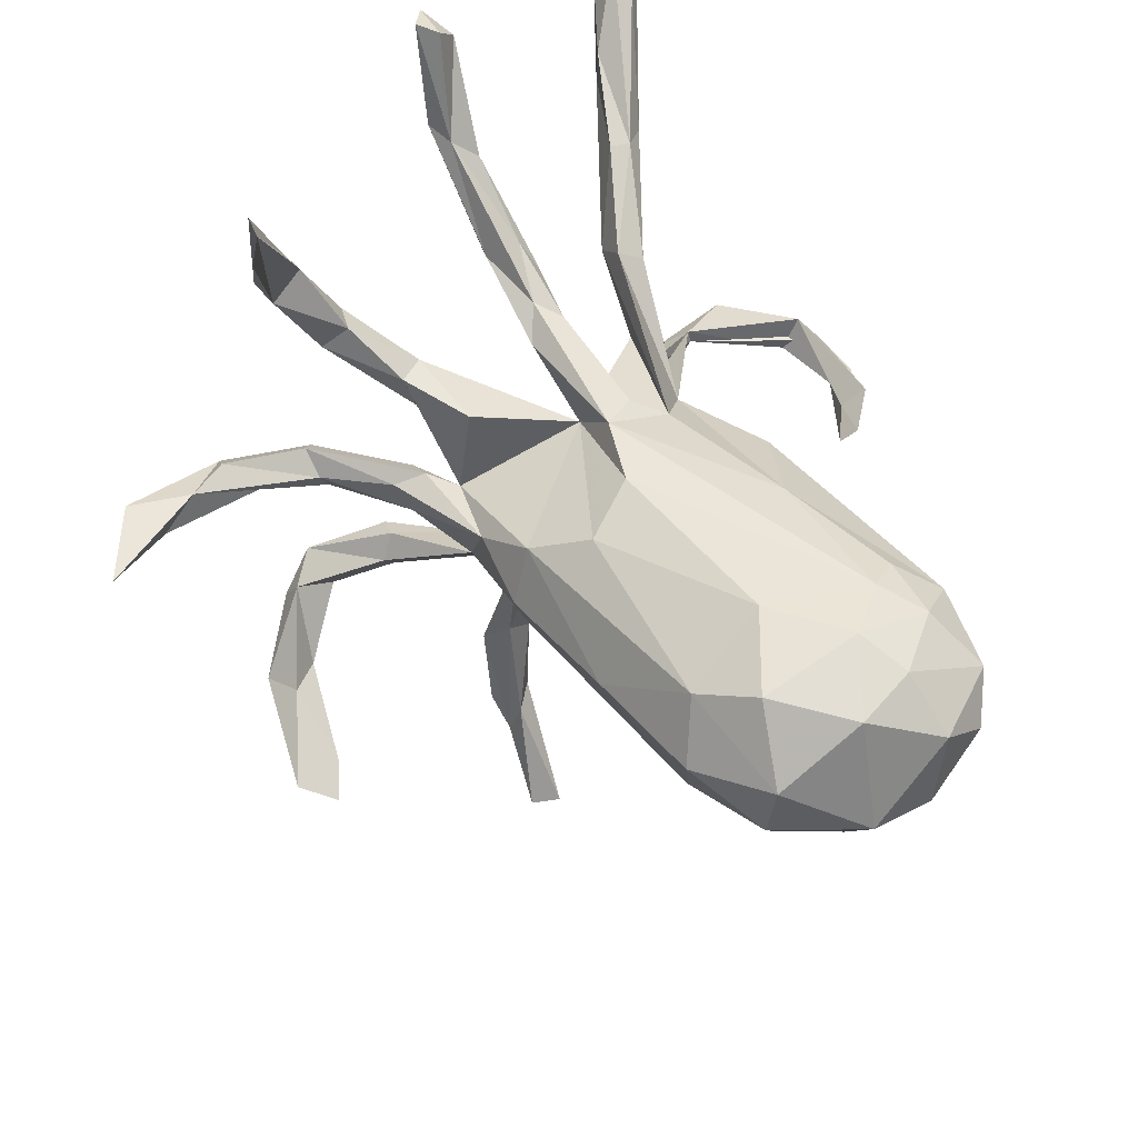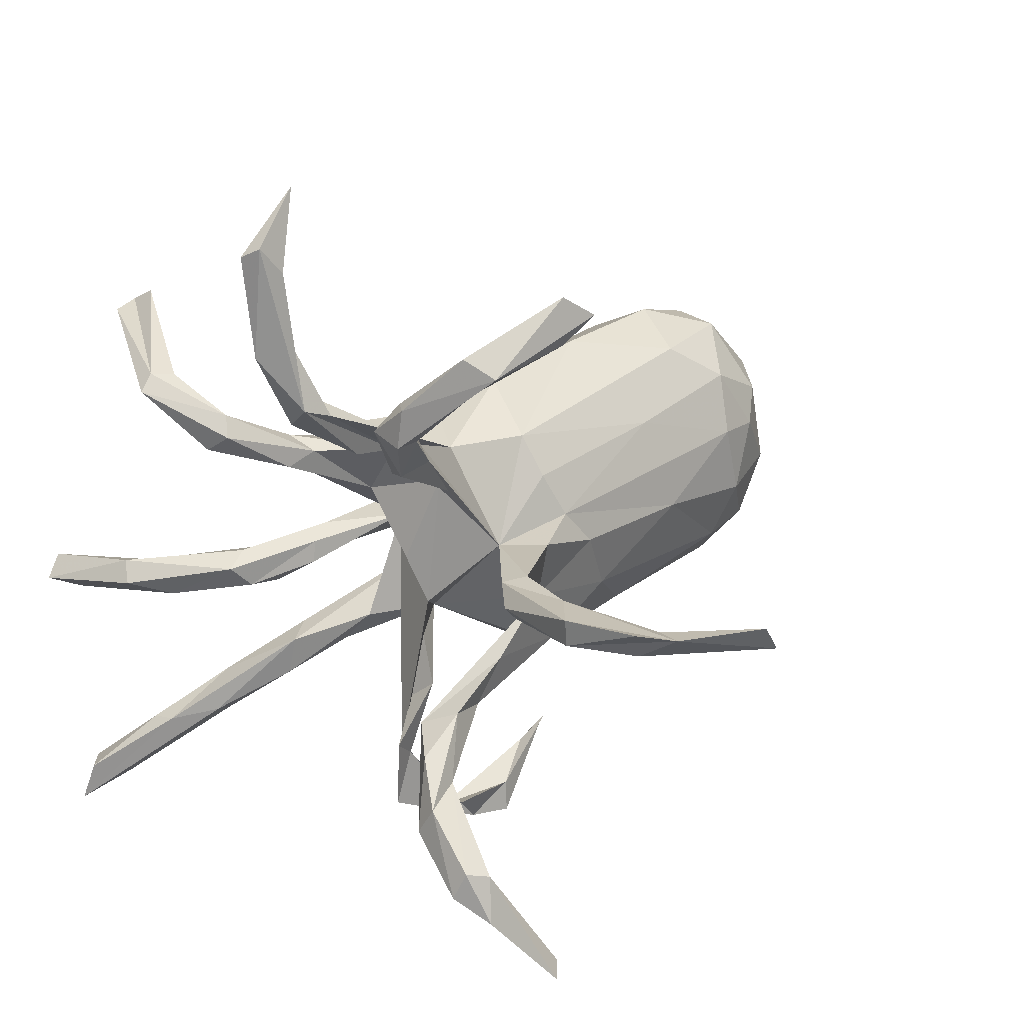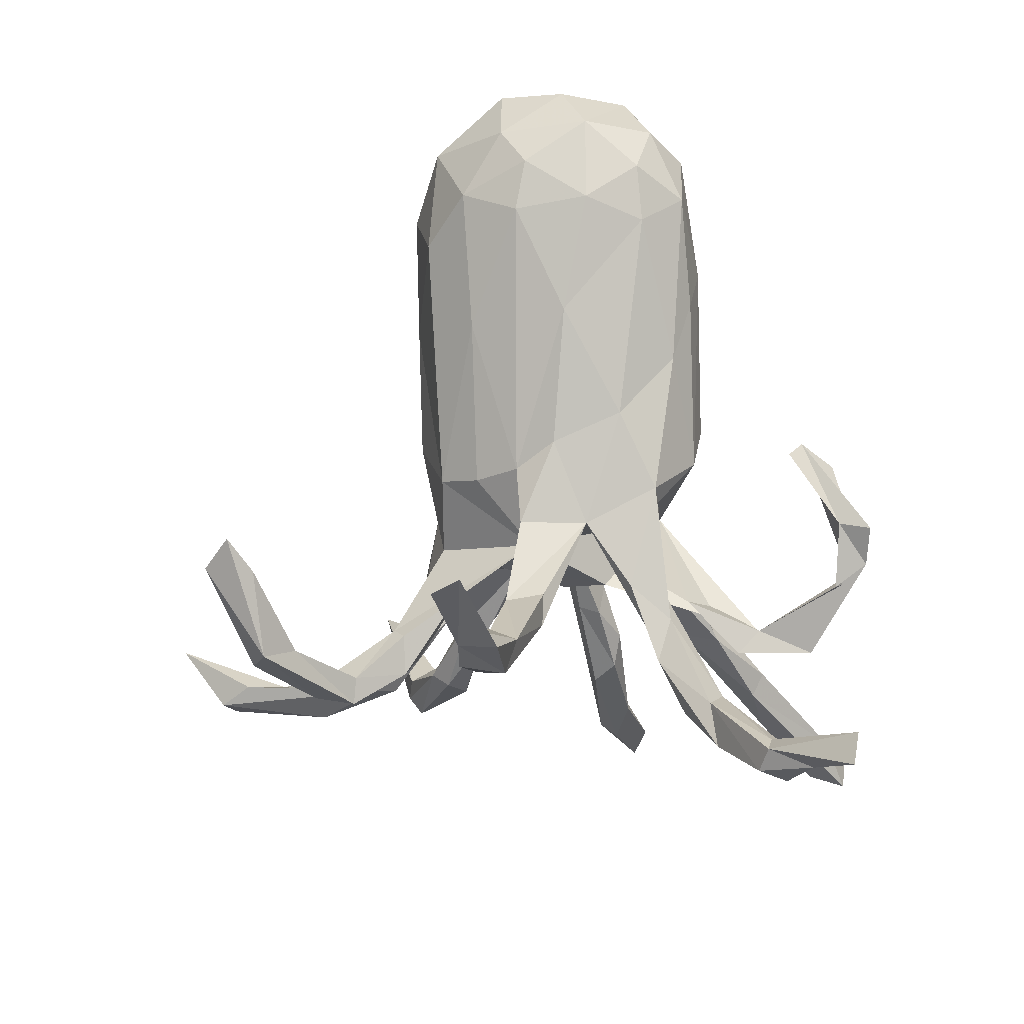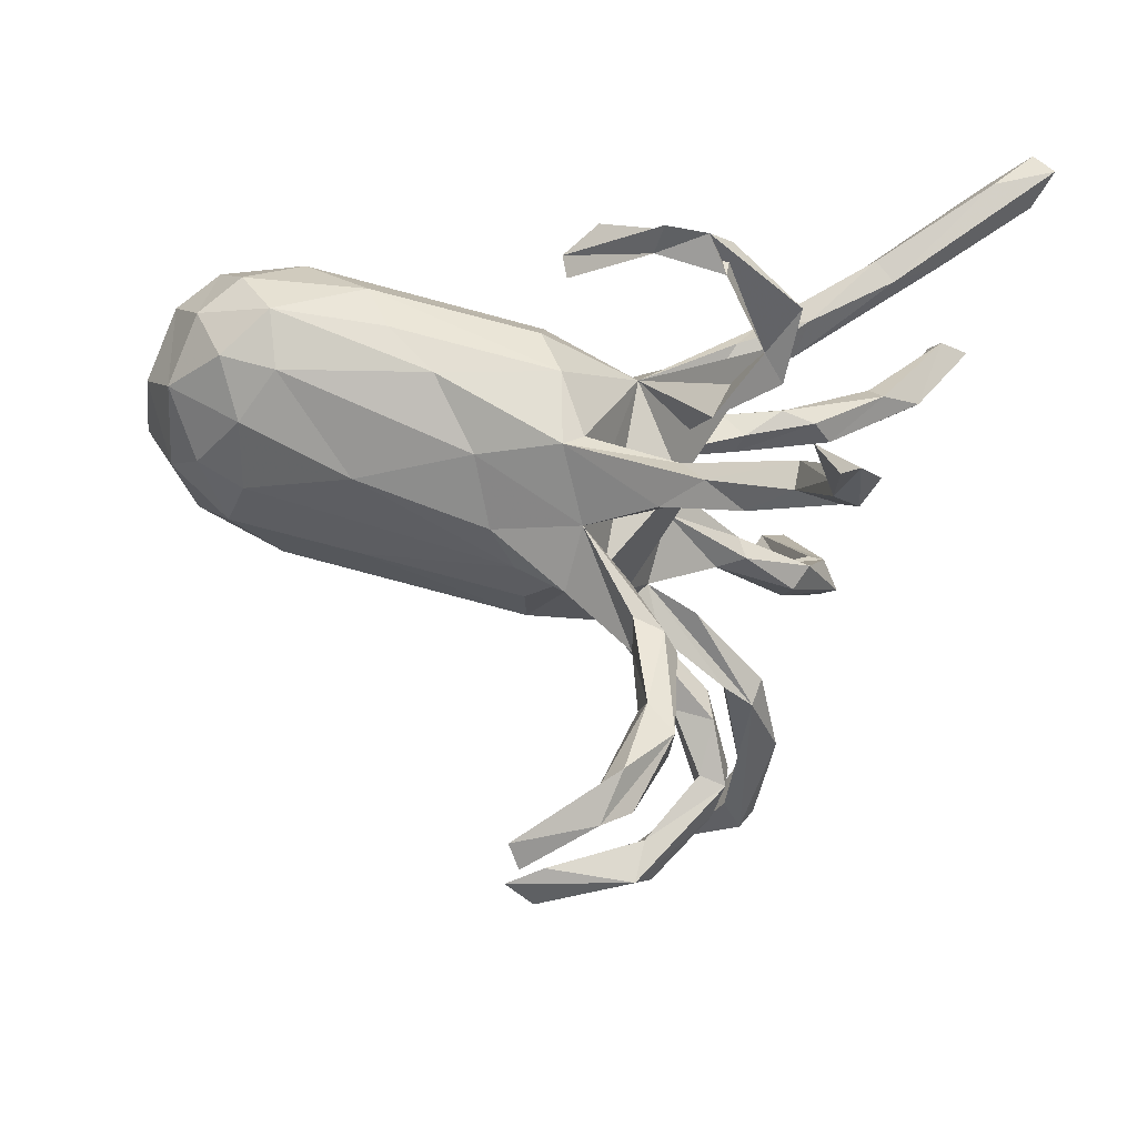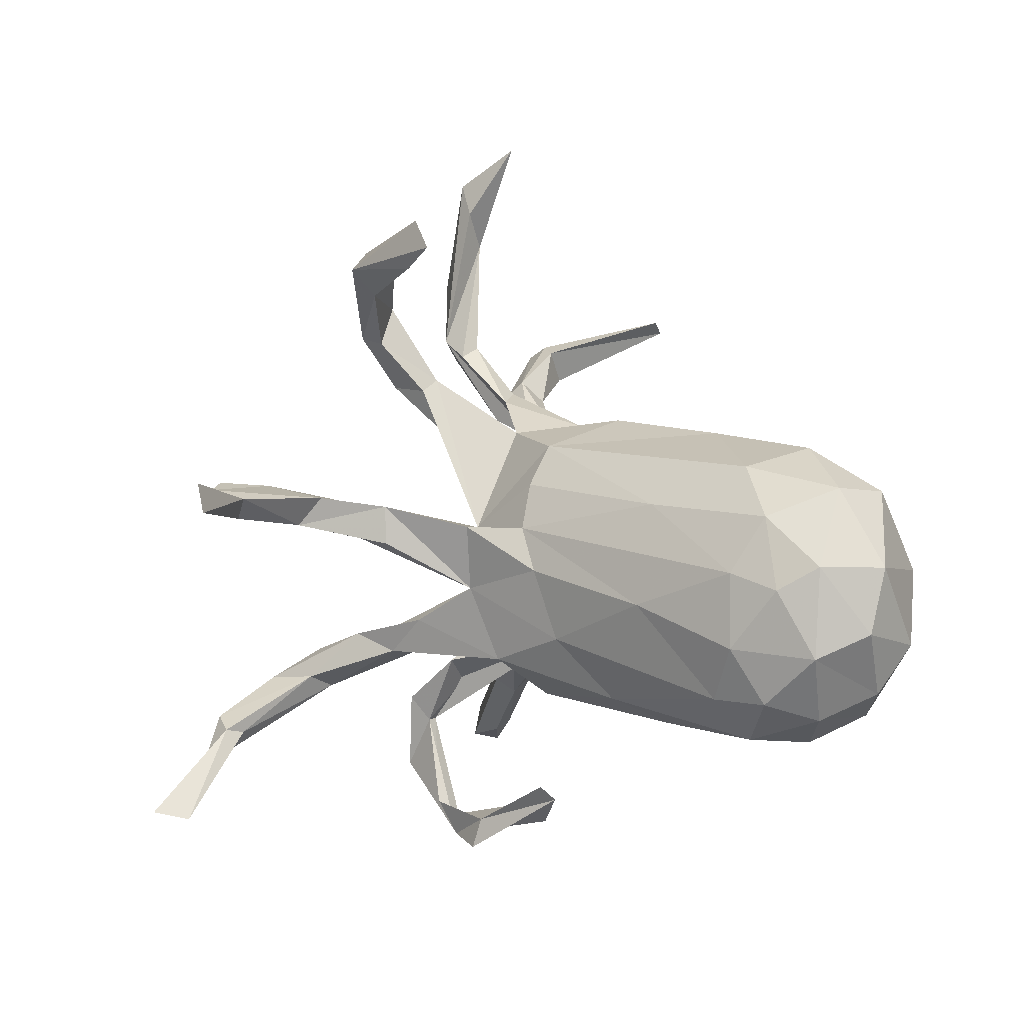
<metadata>
{"format":"obj","ext":"obj","renderer":"f3d","projection":"perspective","resolution":1024,"background":"white","views":[{"elev":61.5,"azim":-126.7,"up":"+Z"},{"elev":32.8,"azim":147.1,"up":"+Y"},{"elev":-75.3,"azim":-87.0,"up":"+Z"},{"elev":-60.4,"azim":-8.7,"up":"+Z"},{"elev":9.7,"azim":-125.9,"up":"+Y"}]}
</metadata>
<code>
v 0.6526 -0.5019 0.2778
v 0.6289 -0.44 0.2749
v 0.6208 -0.5092 0.3105
v 0.6017 -0.4555 0.3197
v 0.6178 -0.1227 0.4169
v 0.5685 -0.1444 0.3944
v 0.5629 -0.4719 0.2669
v 0.5883 -0.09365 0.4359
v 0.518 -0.05925 0.3056
v 0.557 -0.1141 0.4321
v 0.5124 -0.3608 0.25
v 0.5304 -0.08602 0.2763
v 0.3456 -0.3263 -0.4796
v 0.3244 -0.2832 -0.485
v 0.3064 -0.3622 -0.5306
v 0.5527 -0.4546 0.2911
v 0.3373 -0.2755 -0.3612
v 0.3849 -0.05022 0.17
v 0.4993 -0.3489 0.212
v 0.2599 -0.4096 -0.6489
v 0.4469 -0.09776 0.2761
v 0.4655 -0.1089 0.2378
v 0.3207 -0.2284 -0.3794
v 0.3556 0.6016 0.04586
v 0.4446 0.2913 0.2955
v 0.3817 0.4247 0.03018
v 0.2823 -0.3057 -0.4634
v 0.2859 -0.2979 -0.4946
v 0.4761 -0.06953 0.3
v 0.3359 0.4948 0.06894
v 0.3541 -0.08514 0.156
v 0.2271 -0.422 -0.6012
v 0.3335 0.2973 0.01389
v 0.2524 -0.1729 -0.2333
v 0.4703 0.2708 0.2816
v 0.408 0.2849 0.2833
v 0.3549 0.4335 0.06697
v 0.2939 -0.2056 0.1247
v 0.3231 0.3315 -0.01377
v 0.4282 -0.3309 0.1711
v 0.4176 0.2307 0.3102
v 0.3762 0.5832 0.07045
v 0.3217 0.555 0.0379
v 0.2817 0.3564 -0.1606
v 0.3011 -0.09709 0.1615
v 0.4028 0.3031 0.5099
v 0.3483 0.204 0.2199
v 0.4459 0.2391 0.3215
v 0.3659 0.2408 0.1849
v 0.2602 -0.2213 -0.3418
v 0.3842 -0.2877 0.2159
v 0.4006 0.1828 0.1901
v 0.2665 -0.2444 -0.296
v 0.243 0.2676 -0.1736
v 0.367 0.3121 0.5137
v 0.3158 0.317 0.0469
v 0.2628 0.4137 -0.2156
v 0.3776 0.213 0.1606
v 0.2894 -0.1828 -0.3048
v 0.2713 0.6672 0.09272
v 0.373 -0.3159 0.2124
v 0.2752 0.3077 -0.01142
v 0.3483 0.3351 0.4863
v 0.2453 -0.2838 -0.1439
v 0.3491 -0.03579 0.1916
v 0.276 0.3208 0.02094
v 0.2337 0.3464 -0.2083
v 0.3975 -0.3517 0.1909
v 0.2445 0.4024 -0.1782
v 0.2744 0.3521 -0.2198
v 0.2132 -0.3204 -0.1277
v 0.1426 0.1395 -0.4865
v 0.3074 -0.2684 0.1241
v 0.2506 -0.4035 -0.1446
v 0.1819 0.2673 -0.1581
v 0.2581 0.1753 0.1707
v 0.1852 0.5045 -0.2683
v 0.2088 -0.1448 -0.2768
v 0.09434 0.1617 -0.6027
v 0.148 0.06895 -0.3249
v 0.2754 0.1363 0.1671
v 0.04848 0.16 -0.6455
v 0.232 0.2455 -0.1266
v 0.3322 -0.0838 0.2033
v 0.2873 0.147 0.1215
v 0.213 0.1993 0.0194
v 0.2205 -0.321 -0.1102
v 0.1983 0.2573 -0.1009
v 0.1197 -0.1616 -0.1906
v 0.1217 0.08119 -0.2754
v 0.1445 0.09704 -0.4932
v 0.07346 0.1047 -0.584
v 0.06043 -0.1704 0.04209
v 0.1494 -0.1685 -0.2449
v 0.242 0.1667 0.1156
v 0.1641 0.436 -0.2656
v 0.09789 0.1184 -0.4155
v 0.1401 -0.4759 -0.1166
v 0.1034 0.07701 -0.4551
v 0.2536 -0.204 0.1642
v 0.1377 -0.07016 -0.06935
v 0.04127 0.1418 -0.5924
v 0.1561 0.4815 -0.3143
v 0.1243 0.03798 -0.3229
v 0.1016 -0.4965 -0.1479
v 0.1321 0.1714 0.04195
v 0.1341 -0.4444 -0.1615
v 0.1806 0.2834 -0.1308
v 0.1733 0.2033 0.05426
v 0.2341 -0.2359 0.1468
v 0.07544 0.02488 -0.2195
v 0.2472 -0.06196 0.1292
v 0.2368 -0.02741 0.1373
v 0.1326 0.4852 -0.2463
v 0.1598 -0.2042 -0.1162
v 0.2037 -0.2242 0.1046
v 0.02072 0.4906 -0.2928
v 0.1512 -0.00091 -0.0234
v -0.003889 -0.04103 -0.1908
v 0.1272 0.1755 -0.1237
v 0.08797 0.09377 -0.2983
v 0.2494 -0.04766 0.1801
v 0.07185 0.1977 -0.04128
v 0.07921 0.03357 -0.3022
v 0.01506 0.5669 -0.2826
v 0.006492 -0.1084 0.1312
v 0.1251 0.1644 -0.09101
v 0.1519 0.1364 0.1724
v 0.2103 -0.07312 0.1666
v 0.0846 -0.008142 0.106
v -0.0546 0.191 -0.7249
v 0.09257 0.1402 -0.03887
v 0.2041 -0.01171 0.1578
v 0.03134 -0.4544 -0.1452
v -0.07494 0.1492 -0.7283
v 0.04209 0.04988 -0.1432
v -0.01386 0.06479 -0.2041
v 0.1727 -0.1682 0.07302
v 0.1923 0.2469 0.03863
v 0.161 0.2379 0.000331
v 0.1476 0.07332 0.09511
v 0.09427 -0.1073 -0.228
v 0.0327 0.2044 0.06804
v -0.03528 0.5273 -0.2943
v 0.03778 -0.5032 -0.1582
v -0.01991 -0.1604 -0.1447
v 0.04553 -0.06746 0.1579
v -0.0642 0.1334 -0.1126
v -0.05063 -0.156 -0.168
v -0.05321 0.192 -0.06612
v 0.02415 -0.01288 0.1779
v -0.04437 -0.4537 -0.06505
v -0.03253 -0.4191 -0.09447
v -0.0787 -0.3799 -0.1004
v -0.08829 0.06733 -0.1459
v -0.08882 -0.4035 -0.07754
v -0.07797 0.2277 0.06071
v -0.08914 -0.2185 0.07268
v -0.09564 -0.243 0.003166
v -0.1331 0.004807 -0.1554
v -0.06332 -0.225 -0.07676
v -0.05041 0.1841 0.1333
v -0.2094 -0.1444 0.1785
v -0.1716 -0.1043 -0.1386
v -0.07121 0.02922 0.1962
v -0.431 0.1955 0.03533
v -0.3543 -0.2508 0.05778
v -0.3189 -0.2316 -0.02011
v -0.3411 -0.0222 -0.1089
v -0.3958 -0.1768 0.2009
v -0.4707 -0.156 -0.05744
v -0.2699 0.2234 0.1118
v -0.3118 0.1287 -0.05709
v -0.1172 0.1209 0.1875
v -0.4205 -0.1236 0.2398
v -0.245 -0.197 -0.07945
v -0.4714 0.1129 0.2667
v -0.4519 -0.2303 0.1536
v -0.3616 0.03051 0.2635
v -0.4911 -0.2249 -0.000201
v -0.4987 0.0472 -0.0531
v -0.4529 0.2176 0.1471
v -0.3949 0.1676 0.2193
v -0.475 -0.04548 0.2719
v -0.5551 -0.1524 -0.02897
v -0.4892 -0.1621 0.2214
v -0.5153 -0.06707 -0.06563
v -0.5714 0.1737 0.102
v -0.5179 0.1323 -0.000213
v -0.54 -0.2309 0.08037
v -0.598 -0.1794 0.04548
v -0.5721 0.02832 -0.0235
v -0.569 0.1591 0.1948
v -0.5776 -0.1923 0.164
v -0.6274 -0.07292 0.007466
v -0.5524 -0.06988 0.2525
v -0.6362 -0.142 0.1309
v -0.5763 0.02788 0.2604
v -0.6136 0.06553 0.02594
v -0.64 -0.07262 0.1959
v -0.6653 -0.03771 0.08563
v -0.6601 0.06174 0.1168
f 169 160 164
f 119 164 160
f 171 169 164
f 155 160 169
f 91 82 79
f 72 79 82
f 165 151 130
f 133 130 151
f 155 136 137
f 121 137 136
f 160 155 137
f 148 136 155
f 102 131 135
f 82 135 131
f 151 126 147
f 130 147 126
f 129 151 147
f 163 126 151
f 137 119 160
f 121 119 137
f 93 126 163
f 175 163 151
f 175 151 165
f 179 175 165
f 181 155 169
f 174 179 165
f 184 175 179
f 187 181 169
f 173 155 181
f 177 184 179
f 186 175 184
f 171 187 169
f 192 181 187
f 196 186 184
f 198 196 184
f 194 186 196
f 177 198 184
f 200 196 198
f 195 192 187
f 189 181 192
f 185 195 187
f 199 192 195
f 189 192 199
f 201 199 195
f 202 200 198
f 194 196 200
f 197 201 195
f 202 199 201
f 141 118 132
f 101 132 118
f 106 141 132
f 130 118 141
f 130 101 118
f 136 132 101
f 93 136 101
f 127 132 136
f 92 82 91
f 99 92 91
f 135 82 92
f 72 91 79
f 99 97 102
f 82 102 97
f 92 99 102
f 121 97 99
f 135 92 102
f 72 82 97
f 131 102 82
f 104 99 91
f 80 91 72
f 90 72 97
f 121 90 97
f 80 72 90
f 136 90 121
f 80 104 91
f 124 99 104
f 111 104 80
f 111 80 90
f 136 111 90
f 119 104 111
f 129 112 45
f 31 45 112
f 84 129 45
f 130 112 129
f 122 129 84
f 29 122 84
f 151 129 122
f 133 122 65
f 29 65 122
f 113 133 65
f 151 122 133
f 18 113 65
f 130 133 113
f 113 31 112
f 22 45 31
f 21 84 45
f 18 31 113
f 130 113 112
f 22 31 18
f 9 18 65
f 21 29 84
f 9 65 29
f 22 21 45
f 6 21 22
f 6 29 21
f 12 18 9
f 8 9 29
f 12 22 18
f 87 107 98
f 134 98 107
f 71 107 87
f 74 87 98
f 105 107 71
f 74 105 71
f 134 107 105
f 105 74 98
f 152 105 98
f 64 74 71
f 64 87 74
f 15 20 28
f 32 28 20
f 14 15 28
f 13 15 14
f 50 14 28
f 28 32 27
f 15 27 32
f 50 28 27
f 53 27 15
f 20 15 32
f 23 13 14
f 17 15 13
f 7 1 3
f 4 3 1
f 16 7 3
f 40 1 7
f 2 4 1
f 16 3 4
f 156 105 152
f 153 156 152
f 145 105 156
f 156 134 145
f 105 145 134
f 154 134 156
f 153 152 98
f 128 76 106
f 95 106 76
f 130 128 106
f 81 76 128
f 177 183 193
f 182 193 183
f 198 177 193
f 179 183 177
f 49 35 58
f 52 58 35
f 95 49 58
f 25 35 49
f 75 108 67
f 69 67 108
f 54 75 67
f 136 108 75
f 120 75 54
f 83 120 54
f 136 75 120
f 109 139 143
f 140 143 139
f 106 109 143
f 56 139 109
f 66 140 139
f 123 143 140
f 123 88 108
f 44 108 88
f 136 123 108
f 127 88 123
f 106 123 140
f 157 143 123
f 162 143 157
f 172 162 157
f 106 143 162
f 150 157 123
f 136 150 123
f 172 157 150
f 183 162 172
f 174 162 183
f 182 183 172
f 166 182 172
f 150 166 172
f 188 182 166
f 188 193 182
f 202 193 188
f 48 52 35
f 46 48 35
f 47 52 48
f 36 25 49
f 47 36 49
f 63 25 36
f 46 35 25
f 33 39 26
f 24 26 39
f 37 33 26
f 86 39 33
f 55 48 46
f 55 41 48
f 47 48 41
f 36 41 55
f 47 41 36
f 106 95 141
f 85 141 95
f 83 88 127
f 132 127 123
f 44 83 54
f 127 120 83
f 136 120 127
f 130 141 81
f 85 81 141
f 128 130 81
f 47 76 81
f 58 85 95
f 52 81 85
f 58 52 85
f 47 81 52
f 202 188 199
f 189 199 188
f 202 201 200
f 197 200 201
f 193 202 198
f 173 181 189
f 166 173 189
f 150 173 166
f 188 166 189
f 130 174 165
f 183 179 174
f 148 155 173
f 150 148 173
f 150 136 148
f 168 161 167
f 159 167 161
f 180 168 167
f 176 161 168
f 93 159 161
f 158 167 159
f 93 158 159
f 146 93 161
f 130 115 71
f 64 71 115
f 93 115 130
f 87 130 71
f 115 93 64
f 87 64 93
f 101 87 93
f 101 130 87
f 94 53 89
f 34 89 53
f 149 94 89
f 50 53 94
f 78 50 94
f 142 78 94
f 23 50 78
f 27 53 50
f 14 50 23
f 59 23 78
f 17 34 53
f 119 89 34
f 110 73 68
f 40 68 73
f 61 110 68
f 116 73 110
f 16 61 68
f 100 110 61
f 7 68 40
f 38 40 73
f 15 17 53
f 59 34 17
f 23 59 17
f 78 34 59
f 13 23 17
f 51 19 38
f 40 38 19
f 100 51 38
f 11 19 51
f 1 40 19
f 51 61 11
f 4 11 61
f 100 61 51
f 2 19 11
f 16 4 61
f 2 11 4
f 153 154 156
f 100 38 126
f 138 126 38
f 93 100 126
f 93 110 100
f 116 110 93
f 186 178 170
f 163 170 178
f 175 186 170
f 194 178 186
f 171 176 180
f 168 180 176
f 185 171 180
f 164 176 171
f 194 190 178
f 167 178 190
f 191 190 194
f 191 180 190
f 167 190 180
f 185 180 191
f 187 171 185
f 195 185 191
f 197 191 194
f 200 197 194
f 195 191 197
f 73 138 38
f 130 126 138
f 93 130 138
f 138 73 116
f 119 136 93
f 146 119 93
f 111 136 119
f 158 93 163
f 164 119 149
f 142 149 119
f 170 163 175
f 93 138 116
f 149 142 94
f 34 78 142
f 119 34 142
f 146 89 119
f 158 178 167
f 124 104 119
f 129 147 130
f 121 99 124
f 119 121 124
f 96 67 69
f 44 69 108
f 70 54 67
f 83 44 88
f 140 66 62
f 30 62 66
f 106 140 62
f 76 47 49
f 63 36 55
f 70 57 44
f 69 44 57
f 54 70 44
f 103 57 70
f 77 69 57
f 96 70 67
f 103 70 96
f 114 96 69
f 77 114 69
f 117 96 114
f 117 103 96
f 30 37 26
f 56 33 37
f 43 24 39
f 30 43 39
f 60 24 43
f 25 55 46
f 63 55 25
f 66 56 37
f 86 33 56
f 30 66 37
f 139 56 66
f 62 30 39
f 106 62 39
f 103 77 57
f 125 114 77
f 125 77 103
f 144 125 103
f 86 56 109
f 49 95 76
f 86 106 39
f 109 106 86
f 10 29 6
f 5 12 9
f 12 6 22
f 5 6 12
f 5 10 6
f 8 29 10
f 5 8 10
f 5 9 8
f 134 154 153
f 144 114 125
f 144 103 117
f 144 117 114
f 30 26 42
f 24 42 26
f 60 30 42
f 60 42 24
f 60 43 30
f 7 16 68
f 2 1 19
f 98 134 153
f 130 162 174
f 162 130 106
f 106 132 123
f 149 161 176
f 146 149 89
f 149 146 161
f 164 149 176
f 178 158 163

</code>
